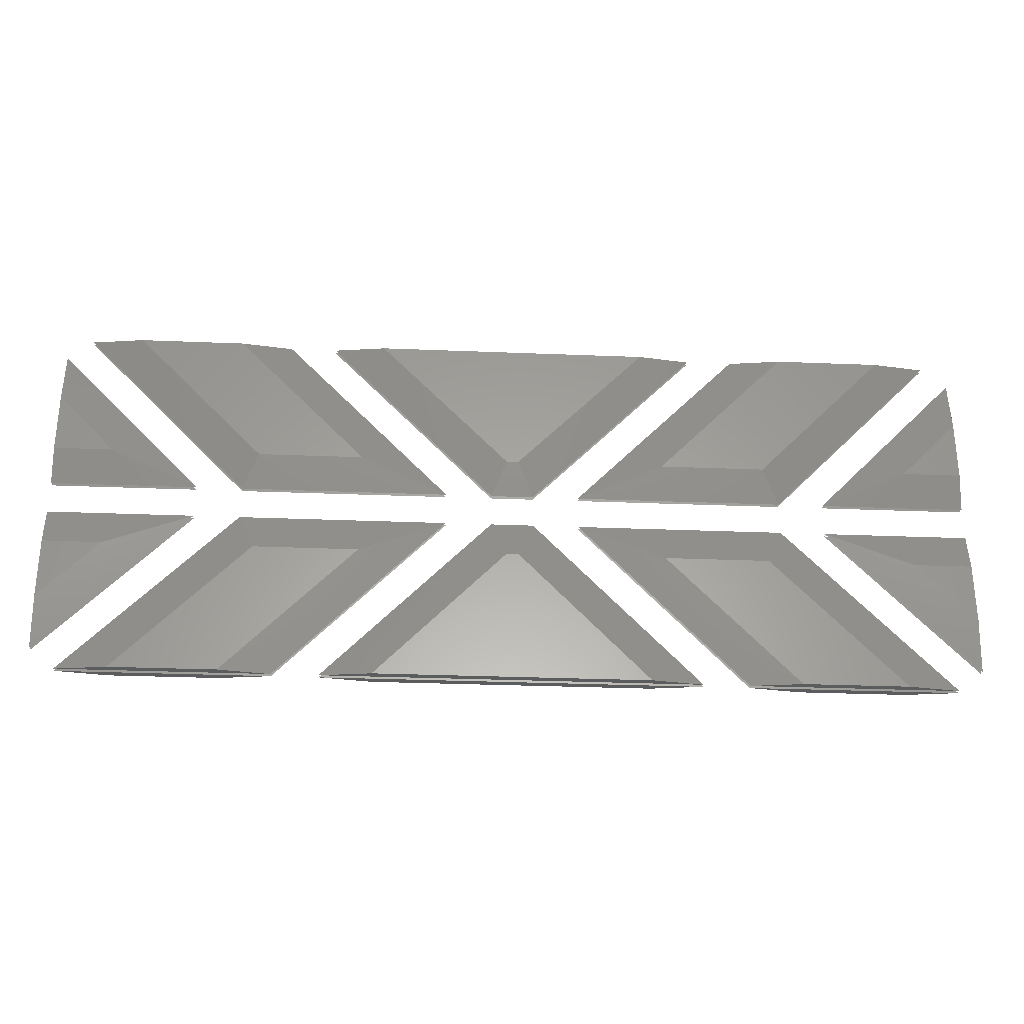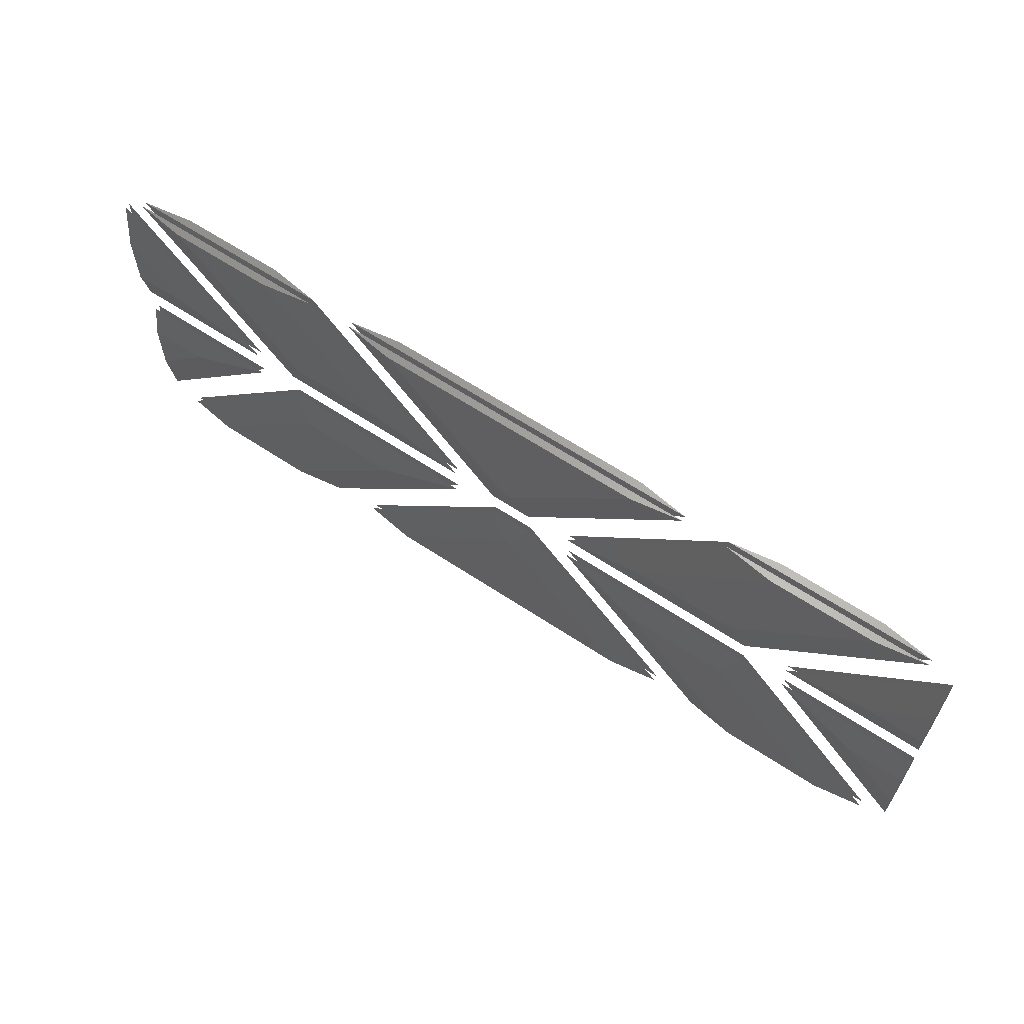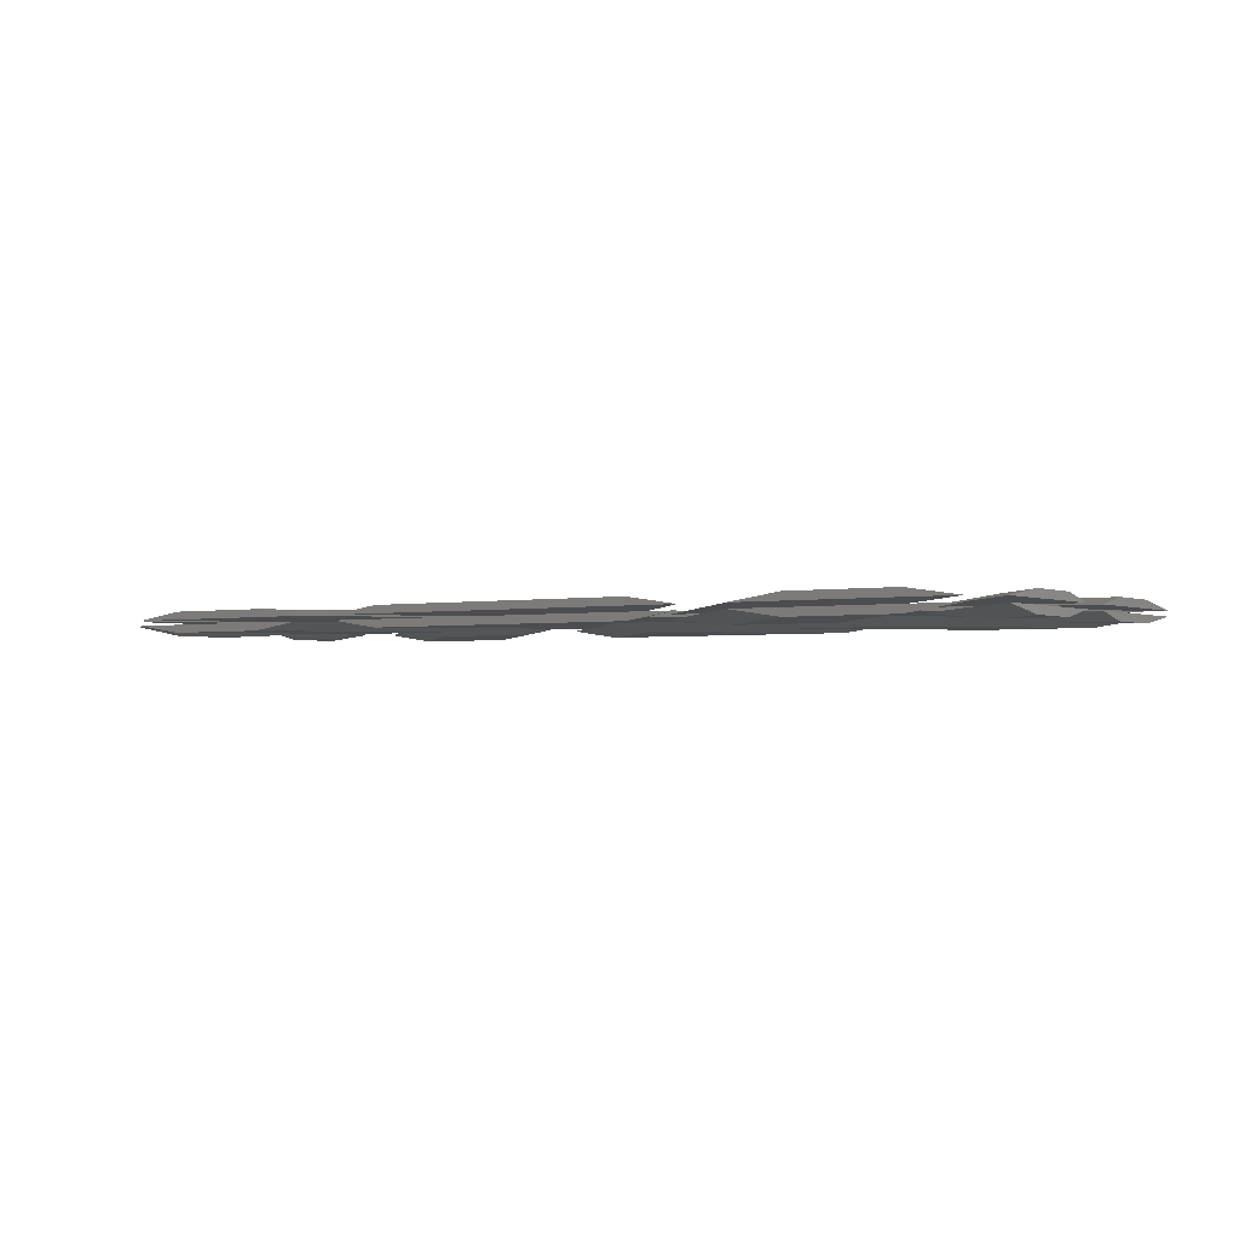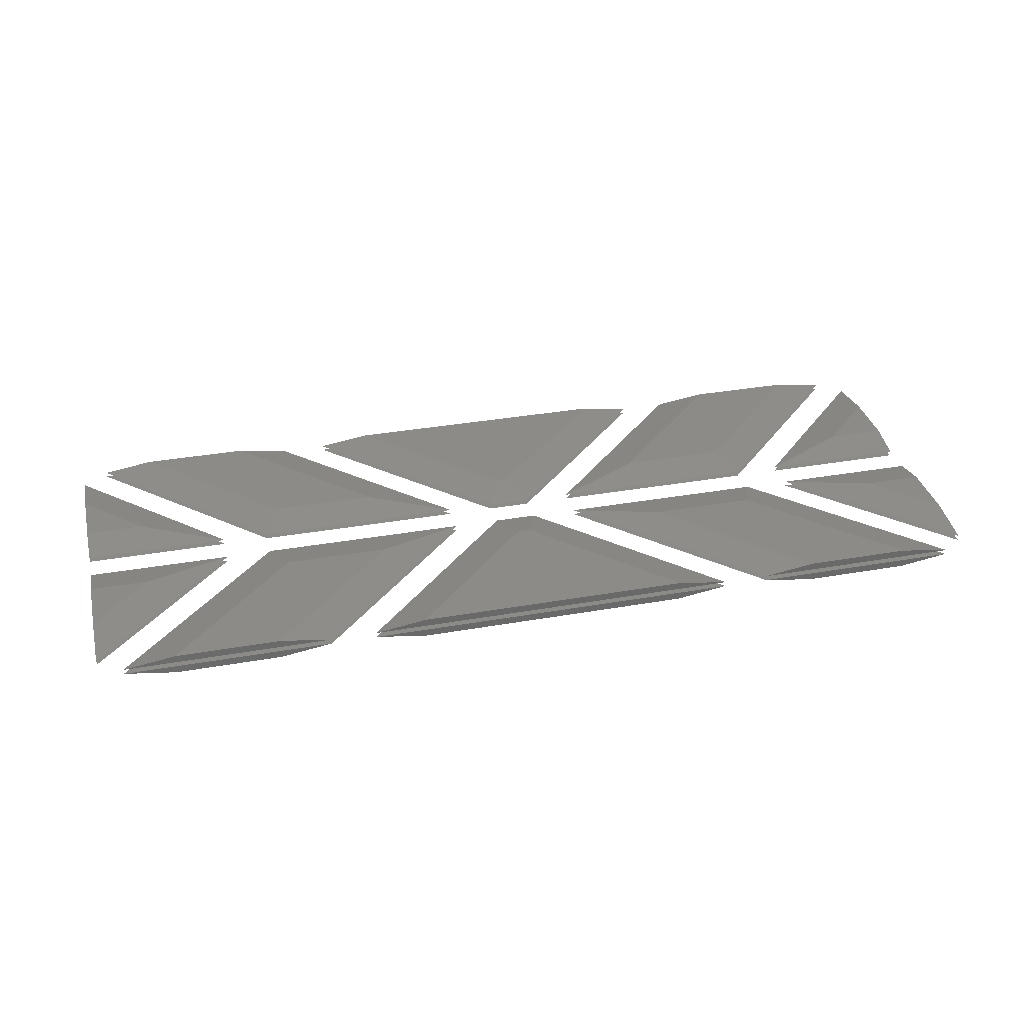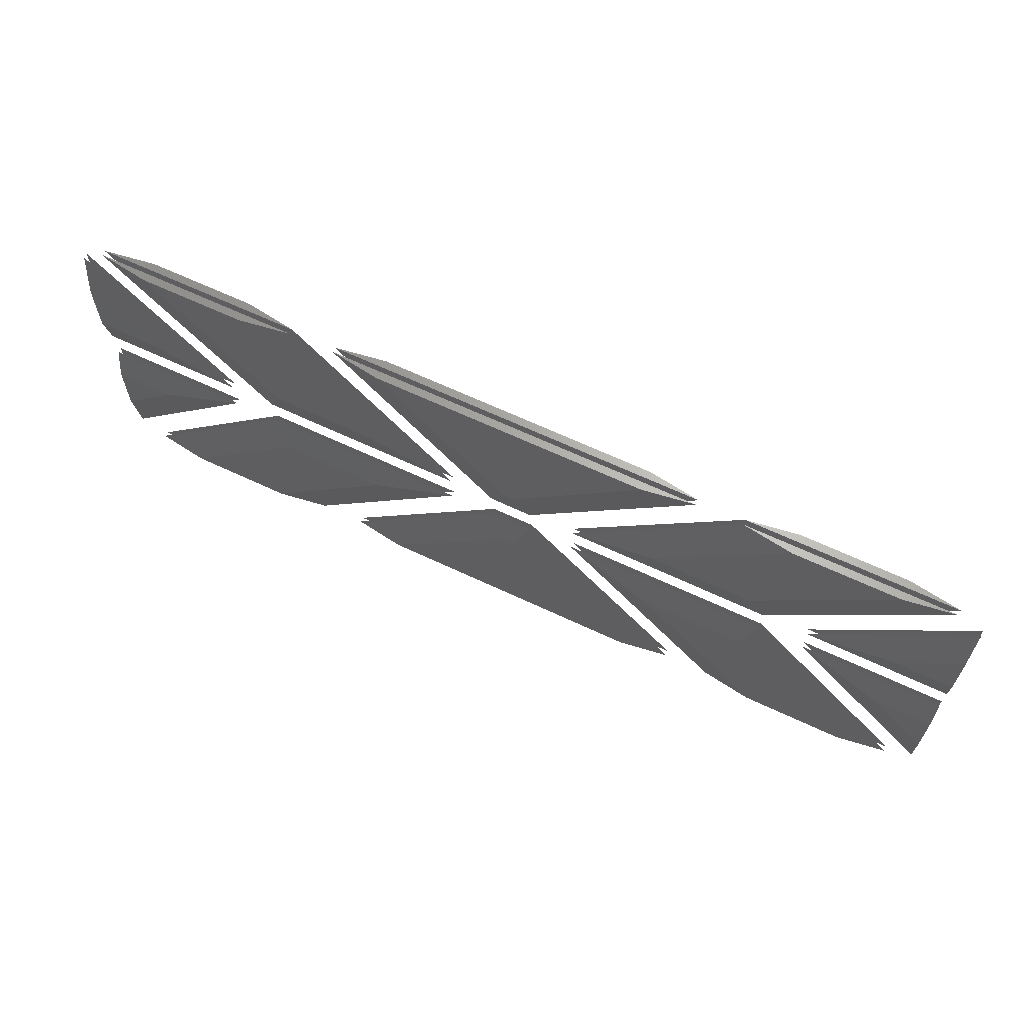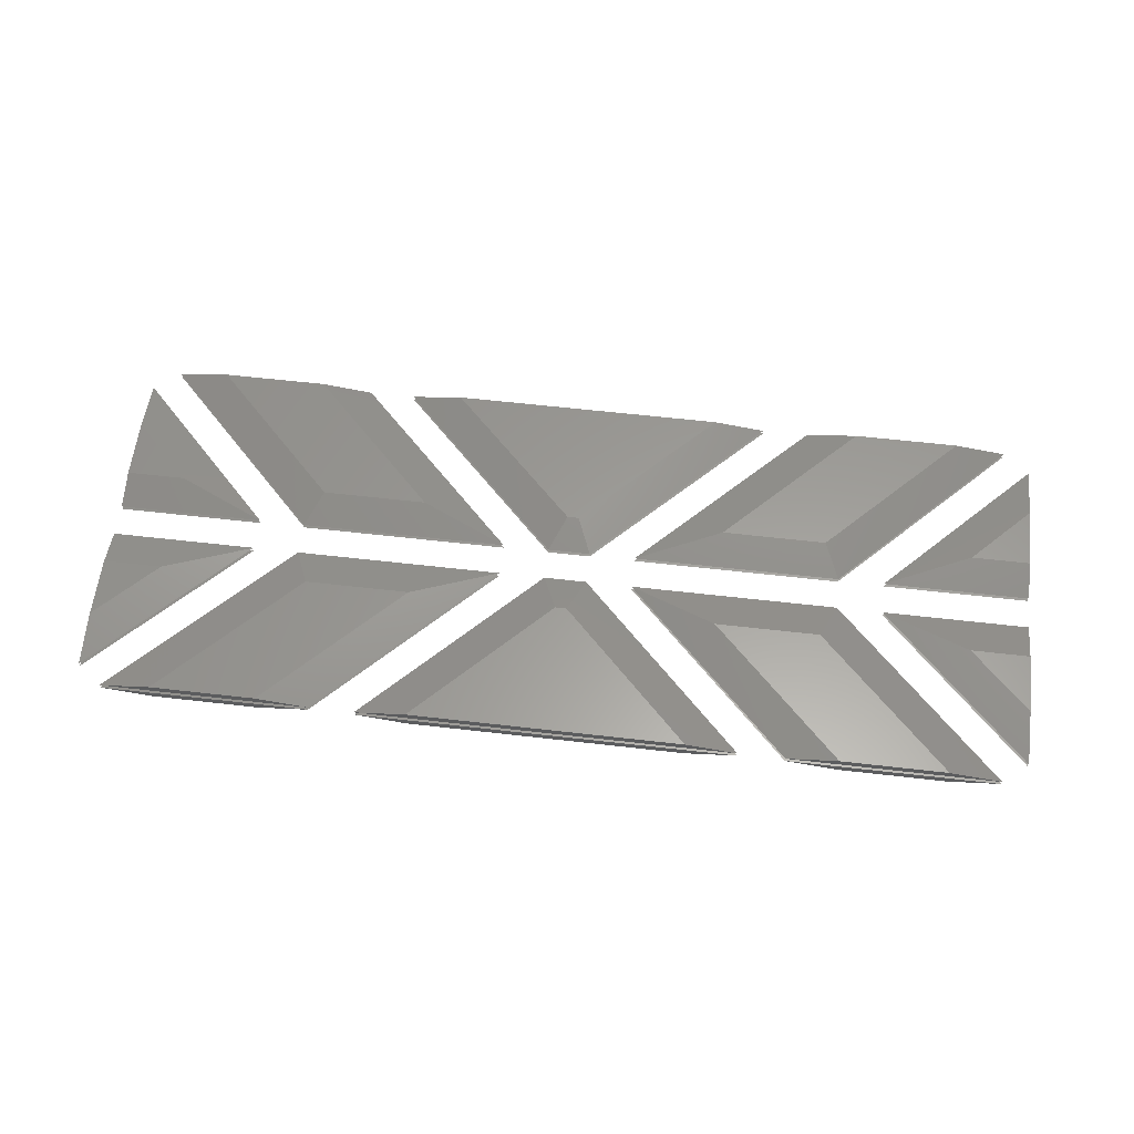
<metadata>
{"format":"stl","ext":"stl","renderer":"f3d","projection":"perspective","resolution":1024,"background":"white","views":[{"elev":-28.8,"azim":176.5,"up":"+Y"},{"elev":62.4,"azim":34.0,"up":"+Y"},{"elev":-2.2,"azim":34.9,"up":"+Z"},{"elev":33.6,"azim":-13.6,"up":"+Z"},{"elev":64.3,"azim":-154.5,"up":"+Y"},{"elev":60.4,"azim":6.7,"up":"+Z"}]}
</metadata>
<code>
# stl→obj: 144 verts, 208 faces
v 1.198 11.8 0.4
v 5.836 11.8 0.4
v 1.194 7.02 0.4
v 1.2 14.7 1
v 12.69 14.7 1
v 1.191 2.855 1
v 1.2 14.7 1.4
v 12.69 14.7 1.4
v 1.191 2.855 1.4
v 1.198 11.8 2
v 5.836 11.8 2
v 1.194 7.02 2
v 5.836 20.2 0.4
v 1.198 20.2 0.4
v 1.194 24.98 0.4
v 12.69 17.3 1
v 1.2 17.3 1
v 1.191 29.15 1
v 12.69 17.3 1.4
v 1.2 17.3 1.4
v 1.191 29.15 1.4
v 5.836 20.2 2
v 1.198 20.2 2
v 1.194 24.98 2
v 17.55 11.8 0.4
v 25.84 11.8 0.4
v 15.54 1.201 0.4
v 7.252 1.201 0.4
v 16.32 14.7 1
v 32.69 14.7 1
v 19.58 1.201 1
v 3.209 1.201 1
v 16.32 14.7 1.4
v 32.69 14.7 1.4
v 19.58 1.201 1.4
v 3.209 1.201 1.4
v 17.55 11.8 2
v 25.84 11.8 2
v 15.54 1.201 2
v 7.252 1.201 2
v 25.84 20.2 0.4
v 17.55 20.2 0.4
v 7.252 30.8 0.4
v 15.54 30.8 0.4
v 32.69 17.3 1
v 16.32 17.3 1
v 3.209 30.8 1
v 19.58 30.8 1
v 32.69 17.3 1.4
v 16.32 17.3 1.4
v 3.209 30.8 1.4
v 19.58 30.8 1.4
v 25.84 20.2 2
v 17.55 20.2 2
v 7.252 30.8 2
v 15.54 30.8 2
v 37.55 11.8 0.4
v 38.45 11.8 0.4
v 48.75 1.201 0.4
v 27.25 1.201 0.4
v 36.32 14.7 1
v 39.68 14.7 1
v 52.79 1.201 1
v 23.21 1.201 1
v 36.32 14.7 1.4
v 39.68 14.7 1.4
v 52.79 1.201 1.4
v 23.21 1.201 1.4
v 37.55 11.8 2
v 38.45 11.8 2
v 48.75 1.201 2
v 27.25 1.201 2
v 38.45 20.2 0.4
v 37.55 20.2 0.4
v 27.25 30.8 0.4
v 48.75 30.8 0.4
v 39.68 17.3 1
v 36.32 17.3 1
v 23.21 30.8 1
v 52.79 30.8 1
v 39.68 17.3 1.4
v 36.32 17.3 1.4
v 23.21 30.8 1.4
v 52.79 30.8 1.4
v 38.45 20.2 2
v 37.55 20.2 2
v 27.25 30.8 2
v 48.75 30.8 2
v 50.16 11.8 0.4
v 58.45 11.8 0.4
v 68.75 1.201 0.4
v 60.46 1.201 0.4
v 43.31 14.7 1
v 59.68 14.7 1
v 72.79 1.201 1
v 56.42 1.201 1
v 43.31 14.7 1.4
v 59.68 14.7 1.4
v 72.79 1.201 1.4
v 56.42 1.201 1.4
v 50.16 11.8 2
v 58.45 11.8 2
v 68.75 1.201 2
v 60.46 1.201 2
v 58.45 20.2 0.4
v 50.16 20.2 0.4
v 60.46 30.8 0.4
v 68.75 30.8 0.4
v 59.68 17.3 1
v 43.31 17.3 1
v 56.42 30.8 1
v 72.79 30.8 1
v 59.68 17.3 1.4
v 43.31 17.3 1.4
v 56.42 30.8 1.4
v 72.79 30.8 1.4
v 58.45 20.2 2
v 50.16 20.2 2
v 60.46 30.8 2
v 68.75 30.8 2
v 70.16 11.8 0.4
v 74.8 11.8 0.4
v 74.79 7.035 0.4
v 63.31 14.7 1
v 74.8 14.7 1
v 74.79 2.876 1
v 63.31 14.7 1.4
v 74.8 14.7 1.4
v 74.79 2.876 1.4
v 70.16 11.8 2
v 74.8 11.8 2
v 74.79 7.035 2
v 74.8 20.2 0.4
v 70.16 20.2 0.4
v 74.79 24.96 0.4
v 74.8 17.3 1
v 63.31 17.3 1
v 74.79 29.12 1
v 74.8 17.3 1.4
v 63.31 17.3 1.4
v 74.79 29.12 1.4
v 74.8 20.2 2
v 70.16 20.2 2
v 74.79 24.96 2
f 1 2 3
f 2 1 4
f 5 2 4
f 3 2 5
f 6 3 5
f 1 3 6
f 4 1 6
f 4 6 5
f 7 8 9
f 8 7 10
f 11 8 10
f 9 8 11
f 12 9 11
f 7 9 12
f 10 7 12
f 10 12 11
f 13 14 15
f 14 13 16
f 17 14 16
f 15 14 17
f 18 15 17
f 13 15 18
f 16 13 18
f 16 18 17
f 19 20 21
f 20 19 22
f 23 20 22
f 21 20 23
f 24 21 23
f 19 21 24
f 22 19 24
f 22 24 23
f 25 26 27
f 25 27 28
f 26 25 29
f 30 26 29
f 27 26 30
f 31 27 30
f 28 27 31
f 32 28 31
f 25 28 32
f 29 25 32
f 29 31 30
f 29 32 31
f 33 34 35
f 33 35 36
f 34 33 37
f 38 34 37
f 35 34 38
f 39 35 38
f 36 35 39
f 40 36 39
f 33 36 40
f 37 33 40
f 37 39 38
f 37 40 39
f 41 42 43
f 41 43 44
f 42 41 45
f 46 42 45
f 43 42 46
f 47 43 46
f 44 43 47
f 48 44 47
f 41 44 48
f 45 41 48
f 45 47 46
f 45 48 47
f 49 50 51
f 49 51 52
f 50 49 53
f 54 50 53
f 51 50 54
f 55 51 54
f 52 51 55
f 56 52 55
f 49 52 56
f 53 49 56
f 53 55 54
f 53 56 55
f 57 58 59
f 57 59 60
f 58 57 61
f 62 58 61
f 59 58 62
f 63 59 62
f 60 59 63
f 64 60 63
f 57 60 64
f 61 57 64
f 61 63 62
f 61 64 63
f 65 66 67
f 65 67 68
f 66 65 69
f 70 66 69
f 67 66 70
f 71 67 70
f 68 67 71
f 72 68 71
f 65 68 72
f 69 65 72
f 69 71 70
f 69 72 71
f 73 74 75
f 73 75 76
f 74 73 77
f 78 74 77
f 75 74 78
f 79 75 78
f 76 75 79
f 80 76 79
f 73 76 80
f 77 73 80
f 77 79 78
f 77 80 79
f 81 82 83
f 81 83 84
f 82 81 85
f 86 82 85
f 83 82 86
f 87 83 86
f 84 83 87
f 88 84 87
f 81 84 88
f 85 81 88
f 85 87 86
f 85 88 87
f 89 90 91
f 89 91 92
f 90 89 93
f 94 90 93
f 91 90 94
f 95 91 94
f 92 91 95
f 96 92 95
f 89 92 96
f 93 89 96
f 93 95 94
f 93 96 95
f 97 98 99
f 97 99 100
f 98 97 101
f 102 98 101
f 99 98 102
f 103 99 102
f 100 99 103
f 104 100 103
f 97 100 104
f 101 97 104
f 101 103 102
f 101 104 103
f 105 106 107
f 105 107 108
f 106 105 109
f 110 106 109
f 107 106 110
f 111 107 110
f 108 107 111
f 112 108 111
f 105 108 112
f 109 105 112
f 109 111 110
f 109 112 111
f 113 114 115
f 113 115 116
f 114 113 117
f 118 114 117
f 115 114 118
f 119 115 118
f 116 115 119
f 120 116 119
f 113 116 120
f 117 113 120
f 117 119 118
f 117 120 119
f 121 122 123
f 122 121 124
f 125 122 124
f 123 122 125
f 126 123 125
f 121 123 126
f 124 121 126
f 124 126 125
f 127 128 129
f 128 127 130
f 131 128 130
f 129 128 131
f 132 129 131
f 127 129 132
f 130 127 132
f 130 132 131
f 133 134 135
f 134 133 136
f 137 134 136
f 135 134 137
f 138 135 137
f 133 135 138
f 136 133 138
f 136 138 137
f 139 140 141
f 140 139 142
f 143 140 142
f 141 140 143
f 144 141 143
f 139 141 144
f 142 139 144
f 142 144 143

</code>
